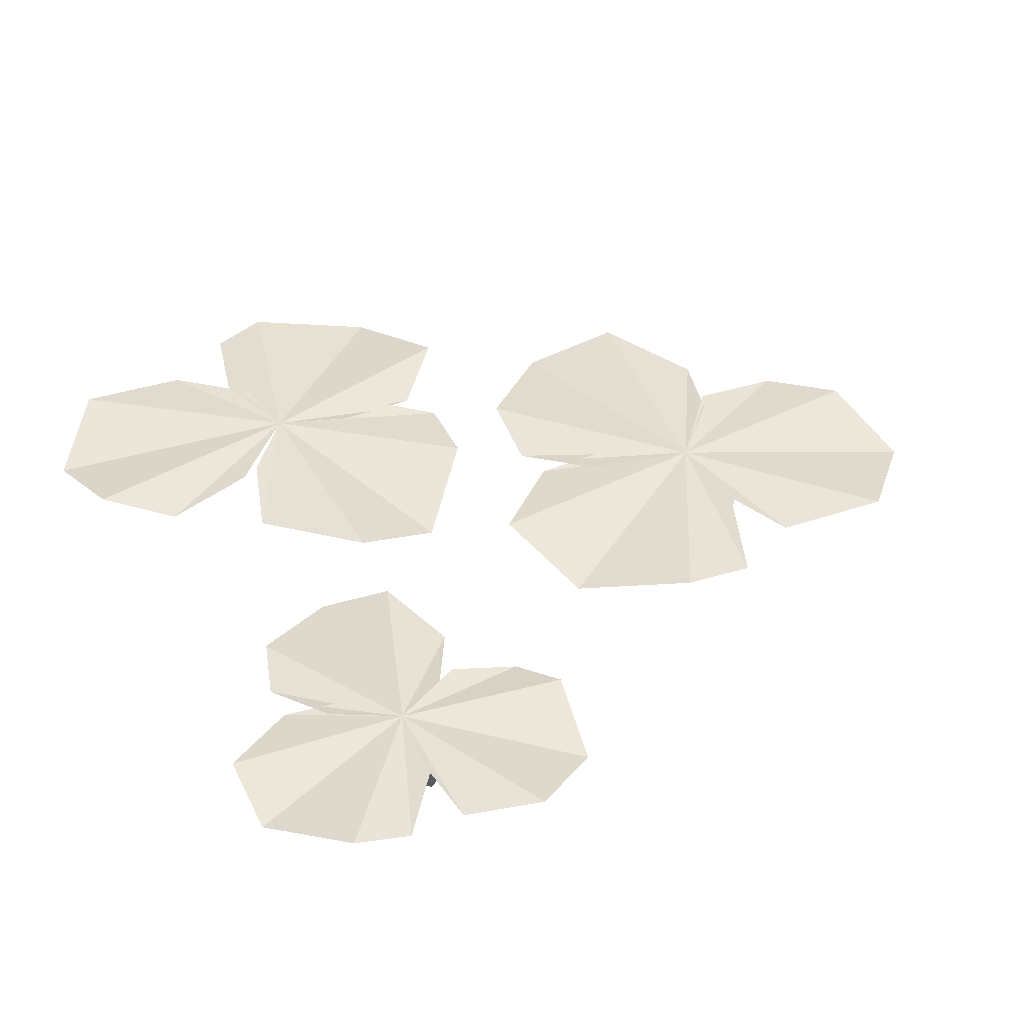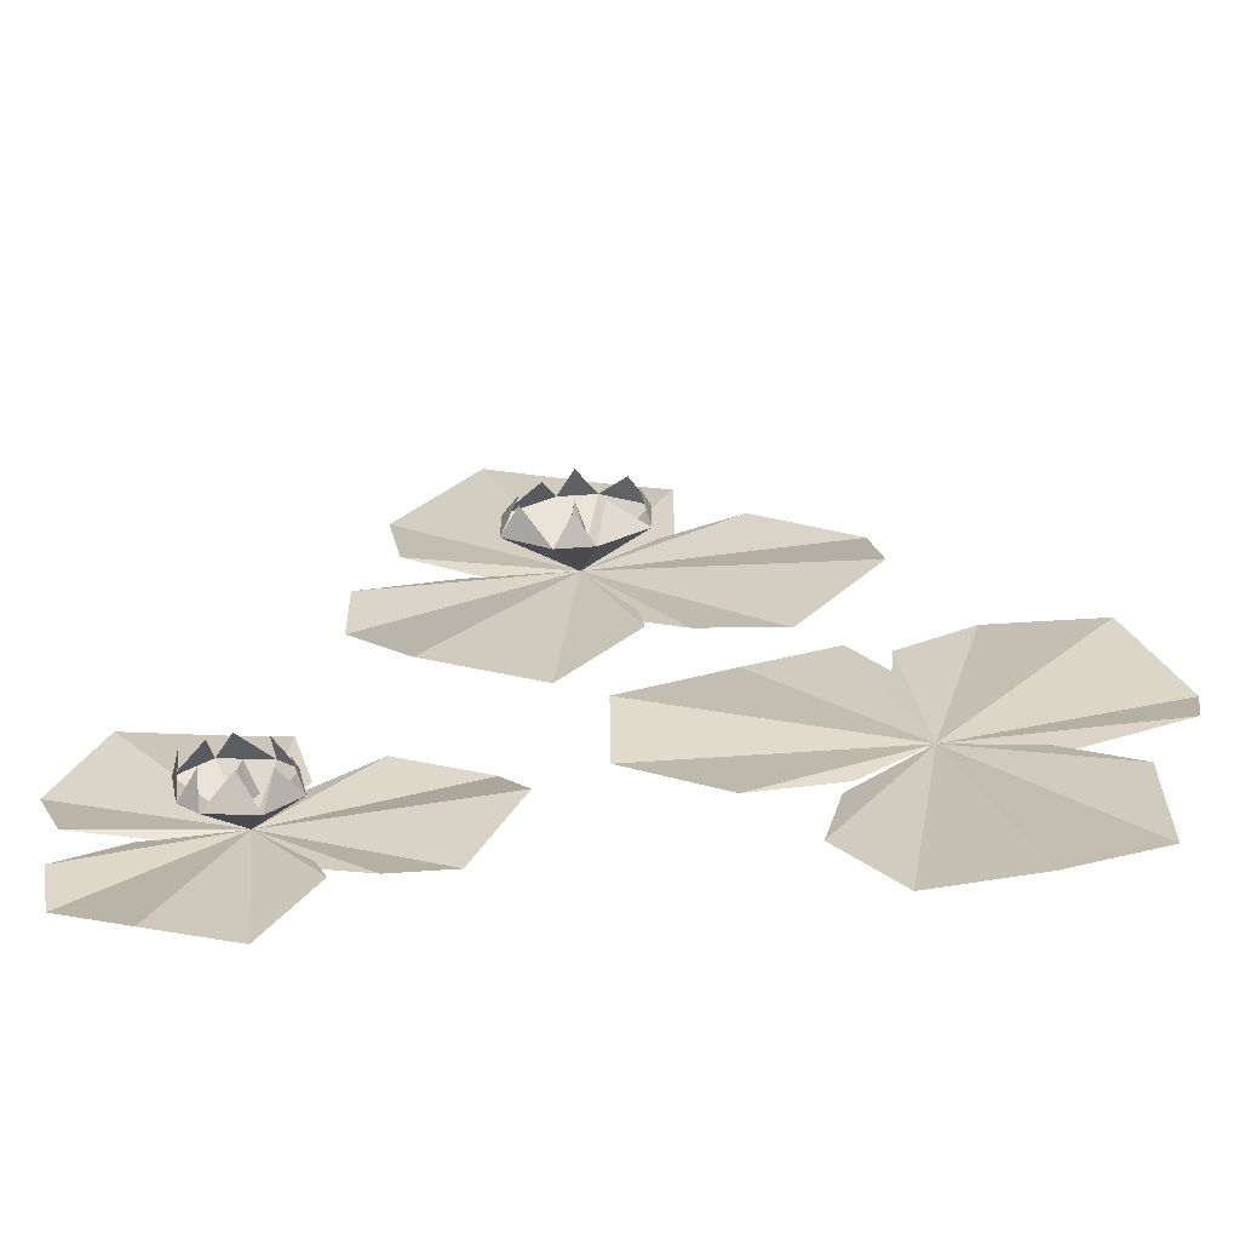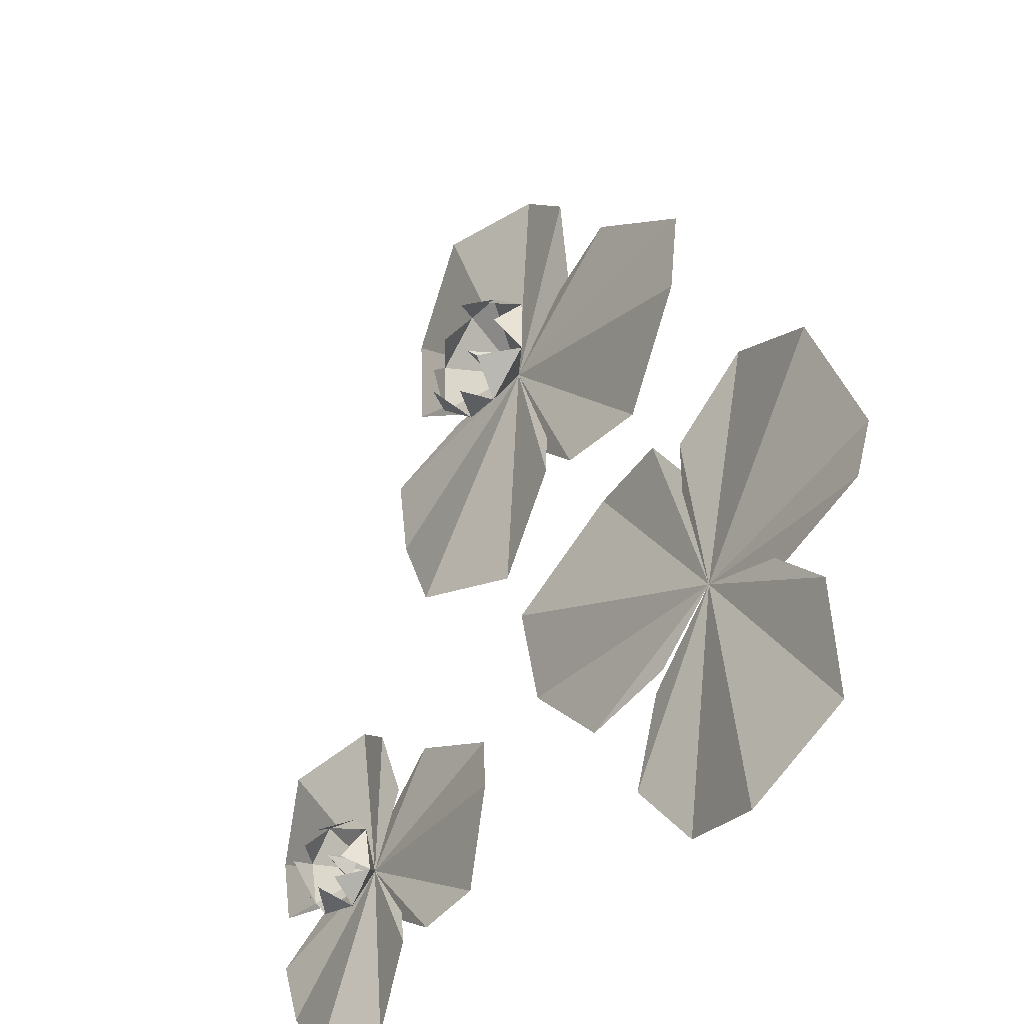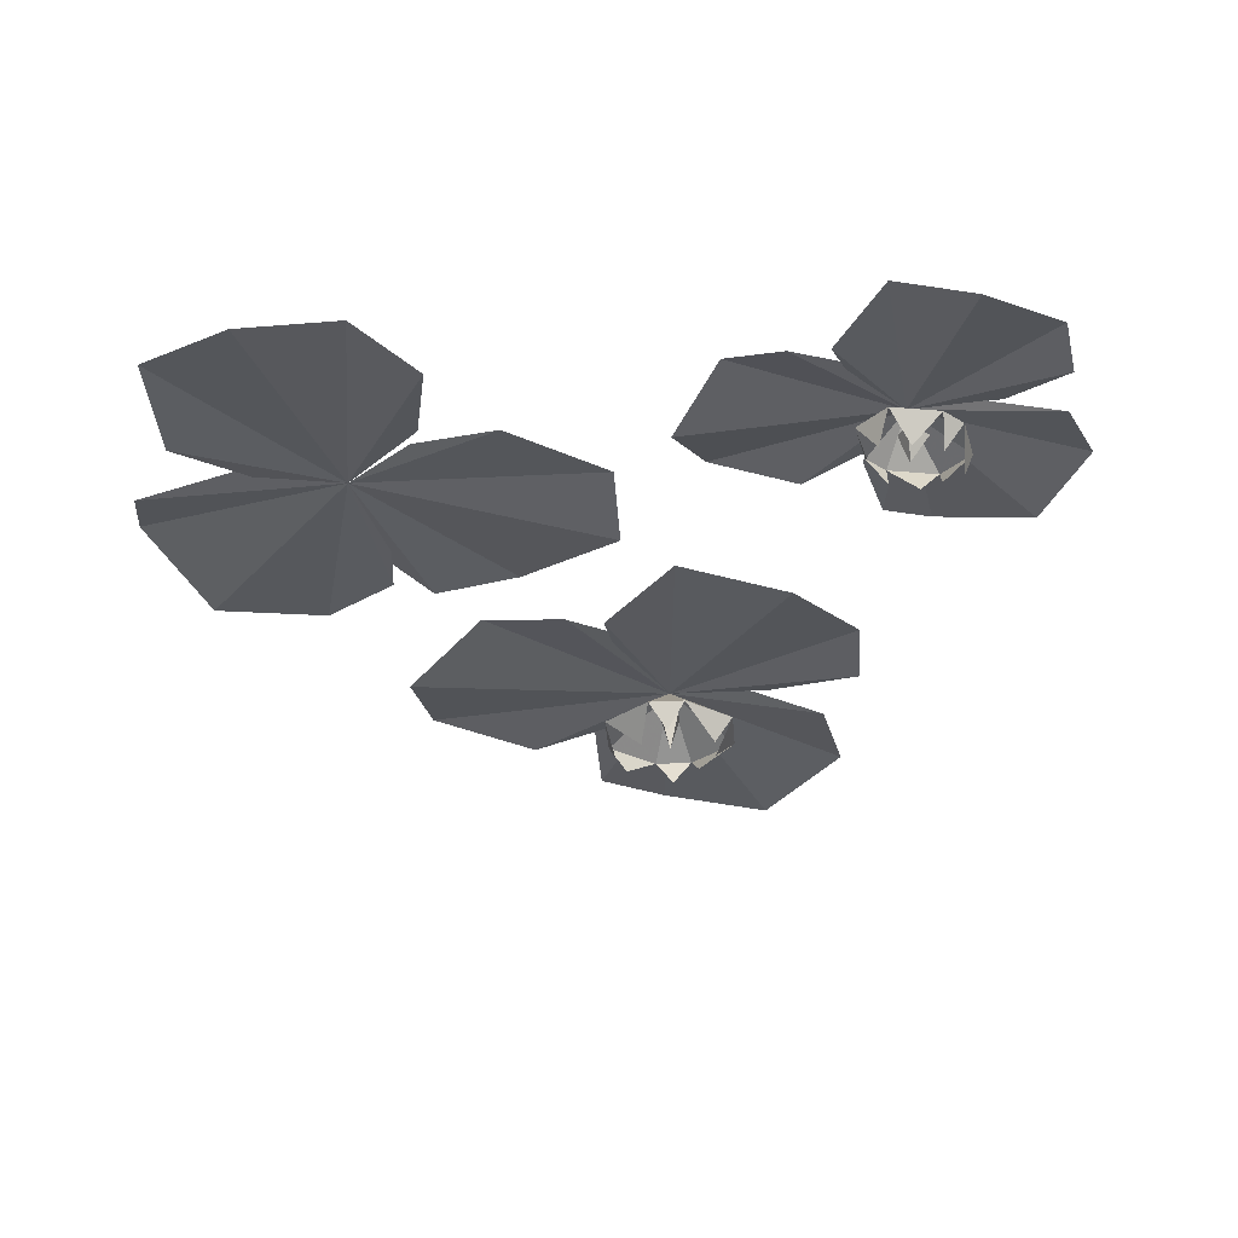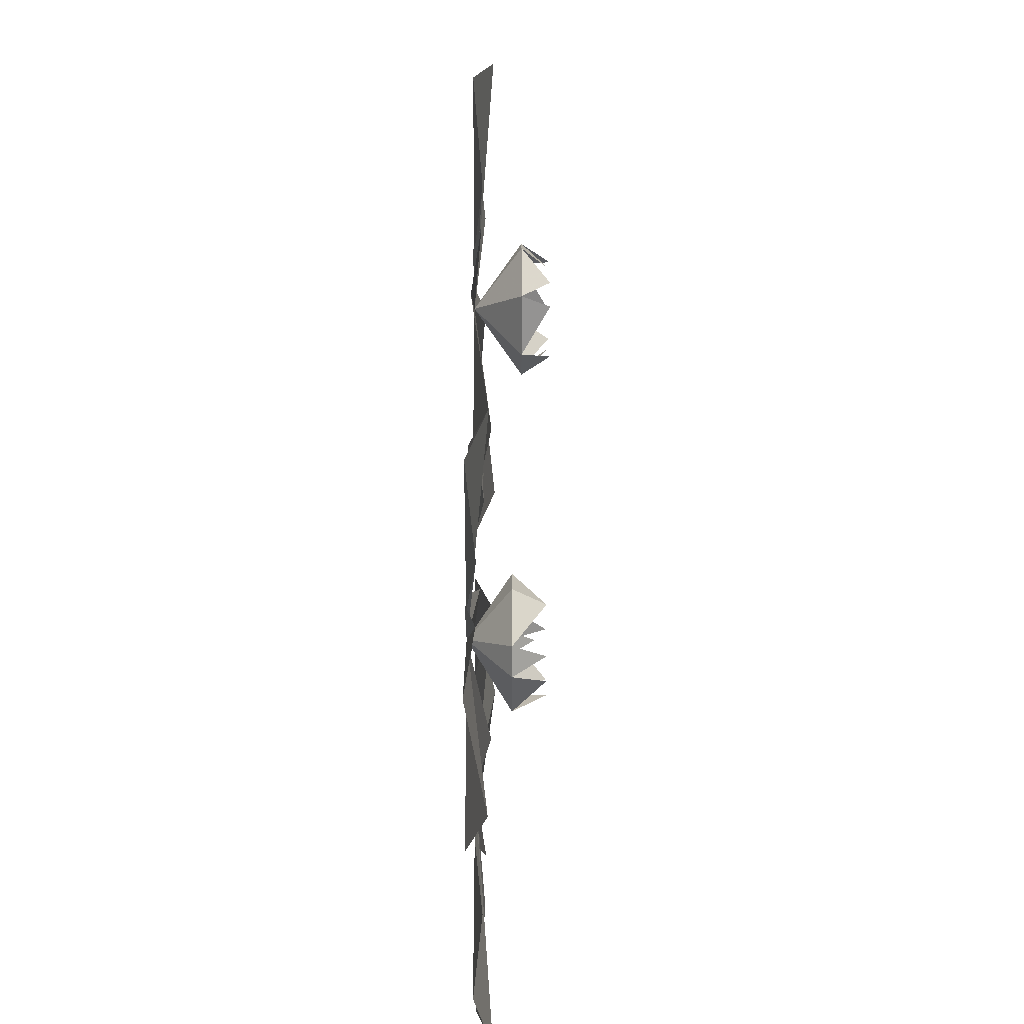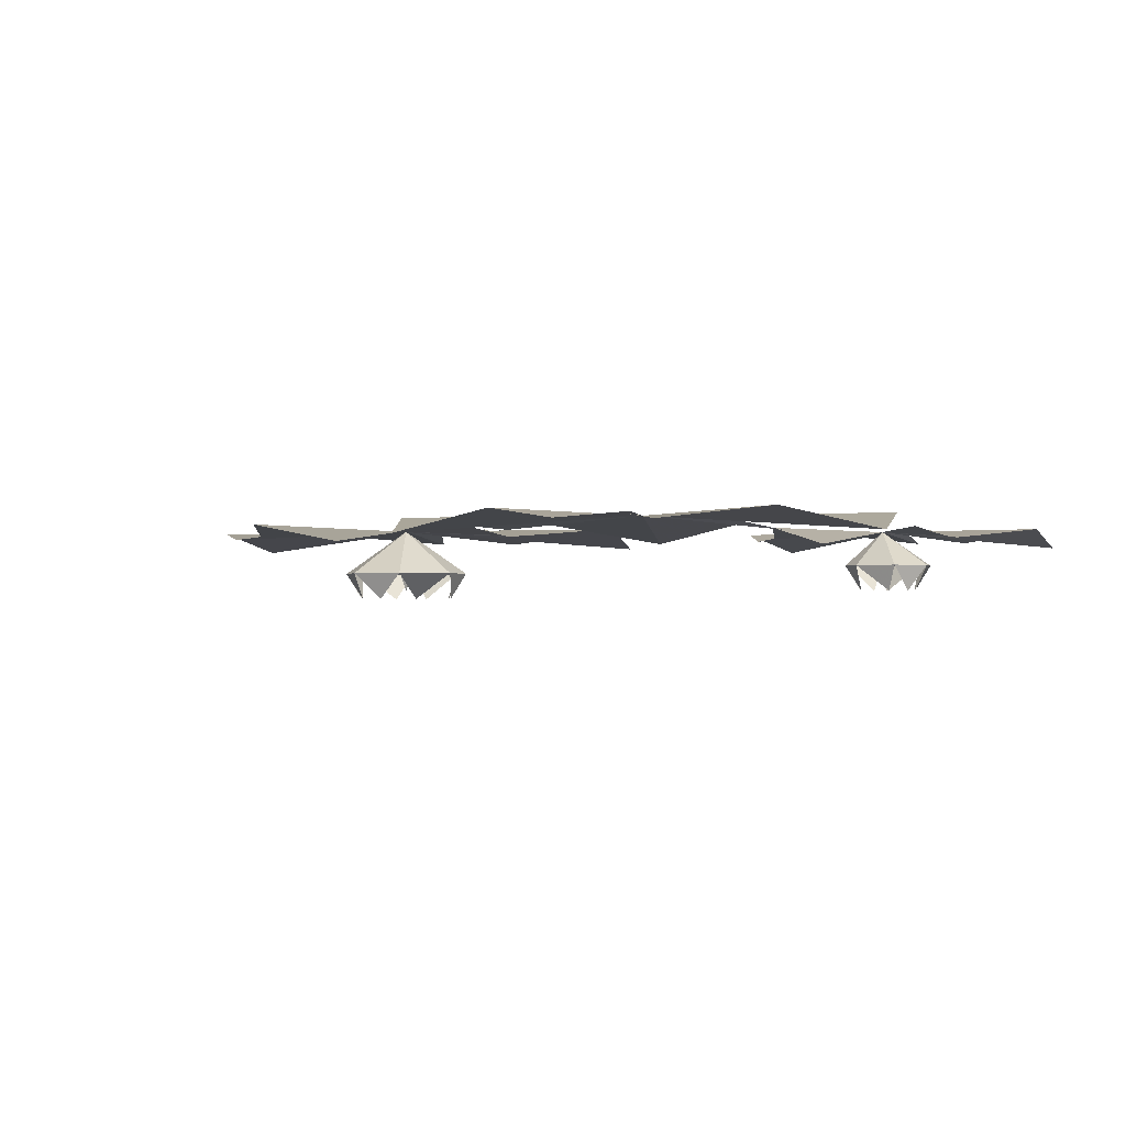
<metadata>
{"format":"obj","ext":"obj","renderer":"f3d","projection":"perspective","resolution":1024,"background":"white","views":[{"elev":40.6,"azim":-117.4,"up":"+Y"},{"elev":-67.8,"azim":3.9,"up":"+Z"},{"elev":-35.1,"azim":52.5,"up":"+Z"},{"elev":-31.9,"azim":-175.8,"up":"+Y"},{"elev":-28.4,"azim":-90.0,"up":"+Z"},{"elev":-1.3,"azim":115.2,"up":"+Y"}]}
</metadata>
<code>
v -0.04688 0 0.1562
v -0.0625 0 -0.04688
v 0 -0.007812 0.02344
v -0.007812 0 0.09375
v 0.1016 0 0.02344
v 0.1719 -0.01562 0.1016
v 0.1641 0 0.1875
v 0.07812 -0.007812 0.2344
v 0.007812 0 0.2109
v 0.03125 -0.007812 0.01562
v -0.02344 0 0.0625
v -0.2109 0 0.0625
v -0.1562 -0.01562 -0.02344
v -0.2109 -0.007812 0.125
v -0.1328 0 0.1562
v -0.1797 -0.007812 0.1875
v -0.1172 0 0.1562
v -0.1953 0 0.2812
v -0.125 -0.01562 0.3516
v -0.03125 0 0.3438
v 0.02344 -0.007812 0.2969
v 0.02344 0 0.2188
v -0.2422 0 -0.2422
v -0.2266 0 -0.3906
v -0.1875 -0.007812 -0.3281
v -0.2031 0 -0.2812
v -0.1094 0 -0.3125
v -0.07031 -0.01562 -0.2422
v -0.09375 0 -0.1875
v -0.1641 -0.007812 -0.1641
v -0.2188 0 -0.1953
v -0.1562 -0.007812 -0.3281
v -0.2109 0 -0.2969
v -0.3516 0 -0.3359
v -0.2891 -0.01562 -0.3906
v -0.3594 -0.007812 -0.2891
v -0.3125 0 -0.25
v -0.3594 -0.007812 -0.2422
v -0.2969 0 -0.25
v -0.3828 0 -0.1797
v -0.3438 -0.01562 -0.1172
v -0.2656 0 -0.1016
v -0.2266 -0.007812 -0.125
v -0.2109 0 -0.1797
v 0.1797 0 -0.1797
v 0.2266 0 0.007812
v 0.1641 -0.007812 -0.04688
v 0.1562 0 -0.1172
v 0.0625 0 -0.03906
v -0.02344 -0.01562 -0.1094
v -0.02344 0 -0.1797
v 0.05469 -0.007812 -0.25
v 0.125 0 -0.2266
v 0.1328 -0.007812 -0.03125
v 0.1797 0 -0.09375
v 0.3516 0 -0.1328
v 0.3125 -0.01562 -0.03125
v 0.3438 -0.007812 -0.1797
v 0.2578 0 -0.2031
v 0.3047 -0.007812 -0.2422
v 0.2422 0 -0.1875
v 0.3047 0 -0.3359
v 0.2266 -0.01562 -0.3906
v 0.1484 0 -0.375
v 0.1016 -0.007812 -0.3203
v 0.1172 0 -0.2422
v -0.05469 -0.02344 0.1641
v -0.05469 -0.02344 0.1484
v -0.04688 -0.05469 0.1562
v -0.03906 -0.02344 0.1641
v -0.03906 -0.02344 0.1484
v -0.03125 -0.03906 0.1016
v -0.0625 -0.03906 0.1016
v -0.04688 -0.0625 0.1094
v 0.007812 -0.03906 0.1328
v -0.02344 -0.0625 0.1328
v -0.1016 -0.03906 0.1328
v -0.08594 -0.0625 0.1328
v -0.1016 -0.03906 0.1797
v -0.0625 -0.03906 0.2109
v -0.03125 -0.03906 0.2109
v 0.007812 -0.03906 0.1797
v -0.08594 -0.0625 0.1562
v -0.04688 -0.0625 0.2031
v 0 -0.0625 0.1562
v -0.07031 -0.0625 0.1797
v -0.007812 -0.0625 0.1797
v -0.2422 -0.02344 -0.2344
v -0.2578 -0.02344 -0.2422
v -0.2422 -0.04688 -0.2422
v -0.2344 -0.02344 -0.2422
v -0.2422 -0.02344 -0.2578
v -0.2656 -0.03125 -0.2812
v -0.2812 -0.03125 -0.2656
v -0.2656 -0.05469 -0.2656
v -0.2266 -0.03125 -0.2891
v -0.2422 -0.05469 -0.2734
v -0.2891 -0.03125 -0.2266
v -0.2812 -0.05469 -0.2344
v -0.2656 -0.03125 -0.2031
v -0.2266 -0.03125 -0.2109
v -0.2109 -0.03125 -0.2266
v -0.2031 -0.03125 -0.2656
v -0.2656 -0.05469 -0.2266
v -0.2266 -0.05469 -0.2266
v -0.2188 -0.05469 -0.2734
v -0.25 -0.05469 -0.2188
v -0.2109 -0.05469 -0.2578
f 1 2 3
f 1 3 4
f 1 6 7
f 1 8 9
f 1 10 5
f 10 1 11
f 1 12 13
f 14 1 15
f 16 1 18
f 19 1 20
f 21 1 22
f 23 24 25
f 23 25 26
f 23 28 29
f 23 30 31
f 23 32 27
f 32 23 33
f 23 34 35
f 36 23 37
f 38 23 40
f 41 23 42
f 43 23 44
f 45 46 47
f 45 47 48
f 45 50 51
f 45 52 53
f 45 54 49
f 54 45 55
f 45 56 57
f 58 45 59
f 60 45 62
f 63 45 64
f 65 45 66
f 1 5 6
f 1 7 8
f 1 13 2
f 1 14 12
f 1 16 17
f 18 1 19
f 20 1 21
f 23 27 28
f 23 29 30
f 23 35 24
f 23 36 34
f 23 38 39
f 40 23 41
f 42 23 43
f 45 49 50
f 45 51 52
f 45 57 46
f 45 58 56
f 45 60 61
f 62 45 63
f 64 45 65
f 67 68 69
f 67 69 70
f 70 69 71
f 71 69 68
f 88 89 90
f 88 90 91
f 91 90 92
f 92 90 89
f 72 73 74
f 72 76 75
f 72 75 1
f 72 1 73
f 73 1 77
f 73 77 78
f 1 82 81
f 1 81 80
f 1 80 79
f 1 79 77
f 77 79 83
f 84 80 81
f 82 75 85
f 82 1 75
f 86 79 80
f 81 82 87
f 93 94 95
f 93 97 96
f 93 96 23
f 93 23 94
f 94 23 98
f 94 98 99
f 23 103 102
f 23 102 101
f 23 101 100
f 23 100 98
f 98 100 104
f 105 101 102
f 103 96 106
f 103 23 96
f 107 100 101
f 102 103 108
f 72 74 73
f 72 73 1
f 72 1 75
f 72 75 76
f 73 78 77
f 73 77 1
f 1 77 79
f 1 79 80
f 1 80 81
f 1 81 82
f 77 83 79
f 84 81 80
f 82 85 75
f 82 75 1
f 86 80 79
f 81 87 82
f 93 95 94
f 93 94 23
f 93 23 96
f 93 96 97
f 94 99 98
f 94 98 23
f 23 98 100
f 23 100 101
f 23 101 102
f 23 102 103
f 98 104 100
f 105 102 101
f 103 106 96
f 103 96 23
f 107 101 100
f 102 108 103

</code>
